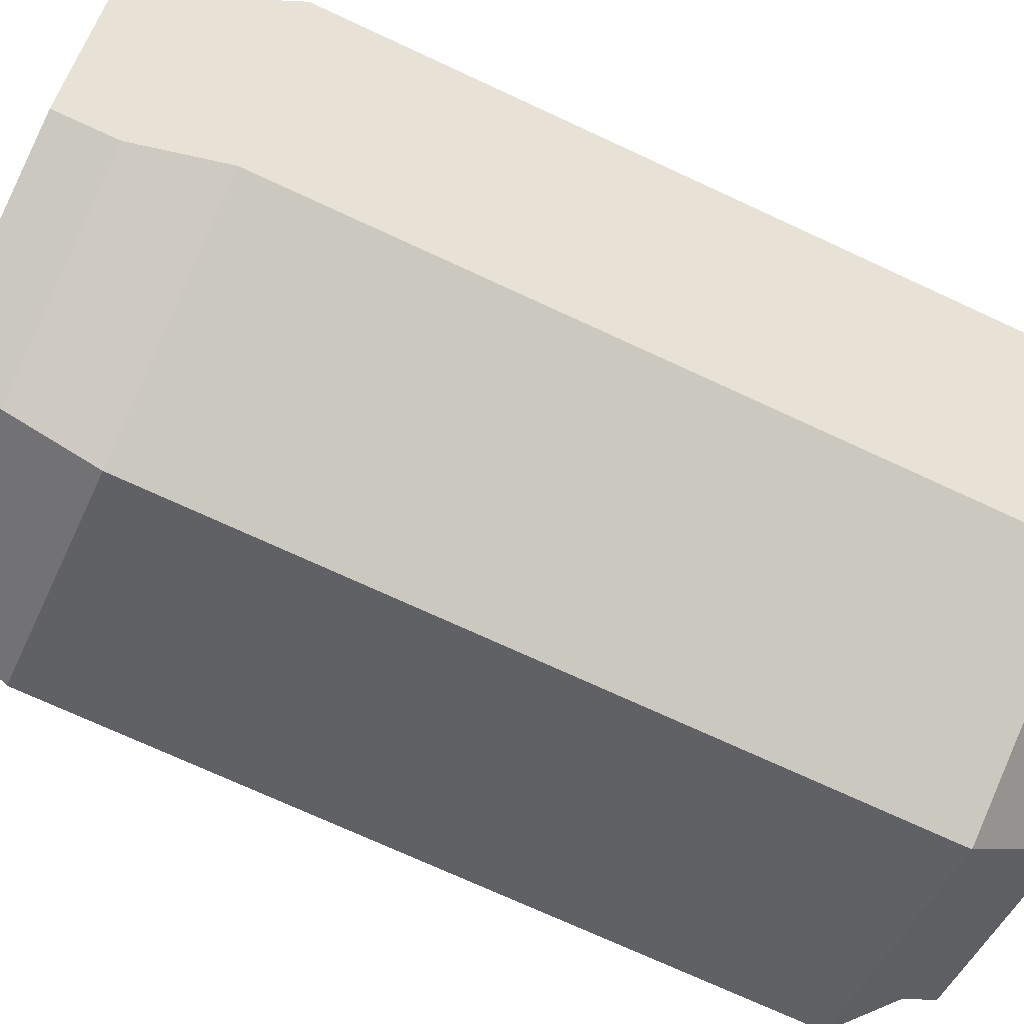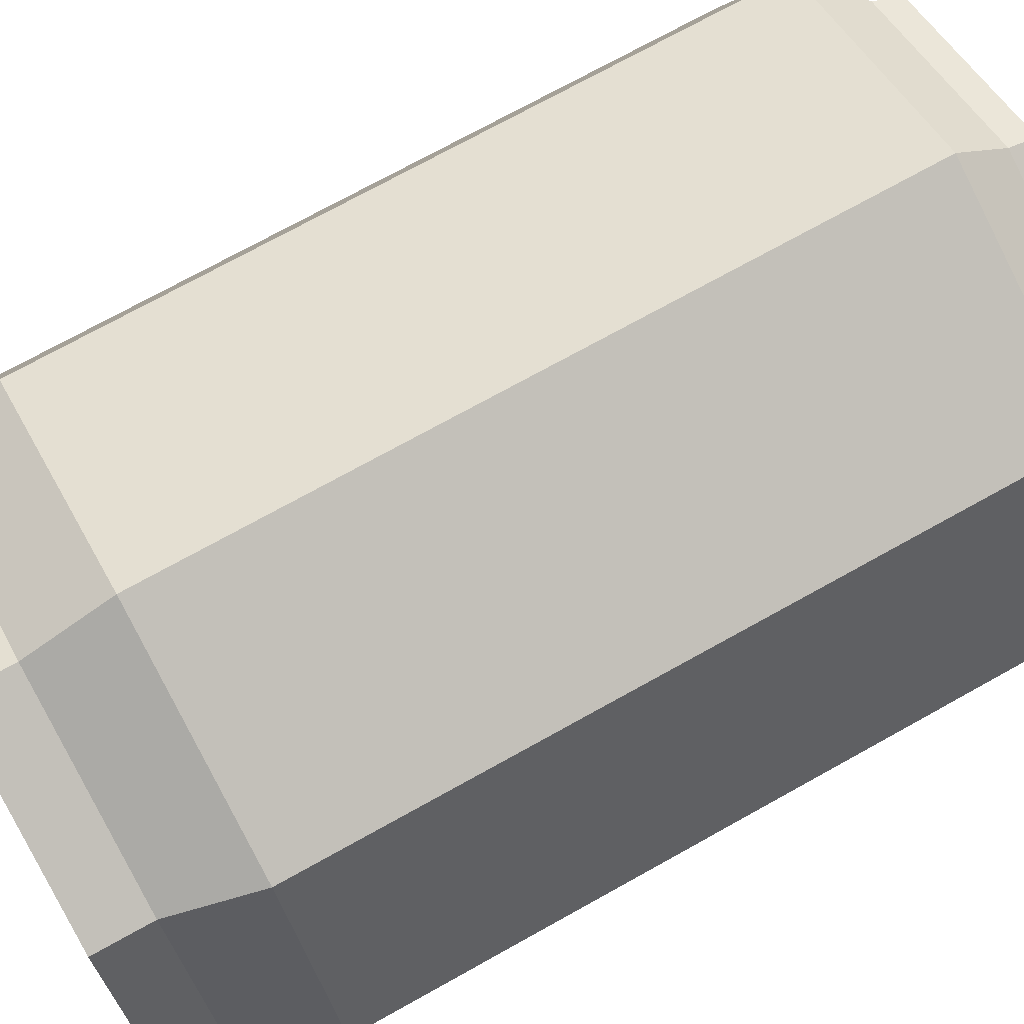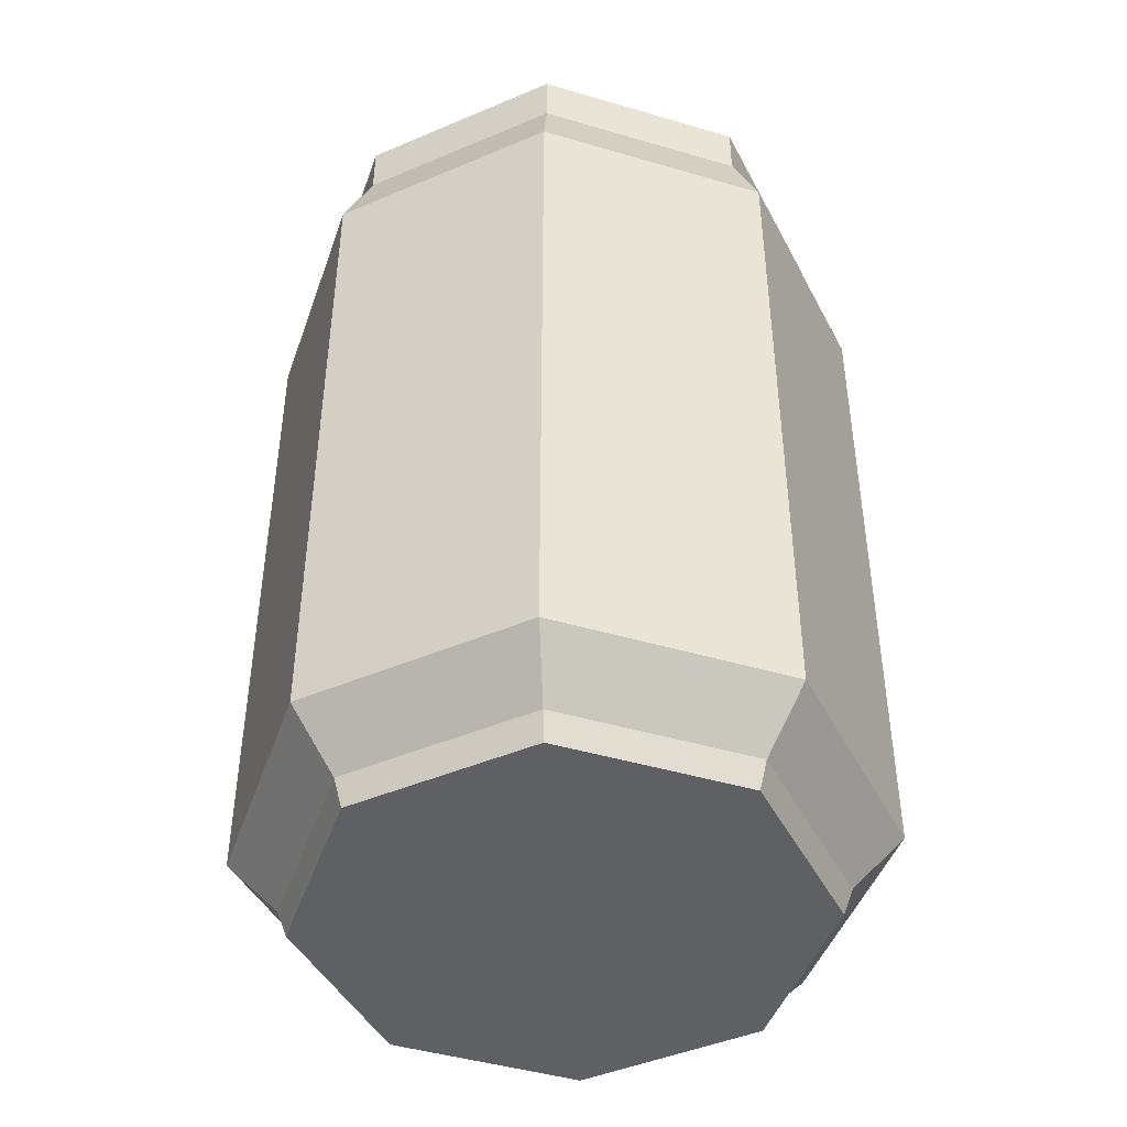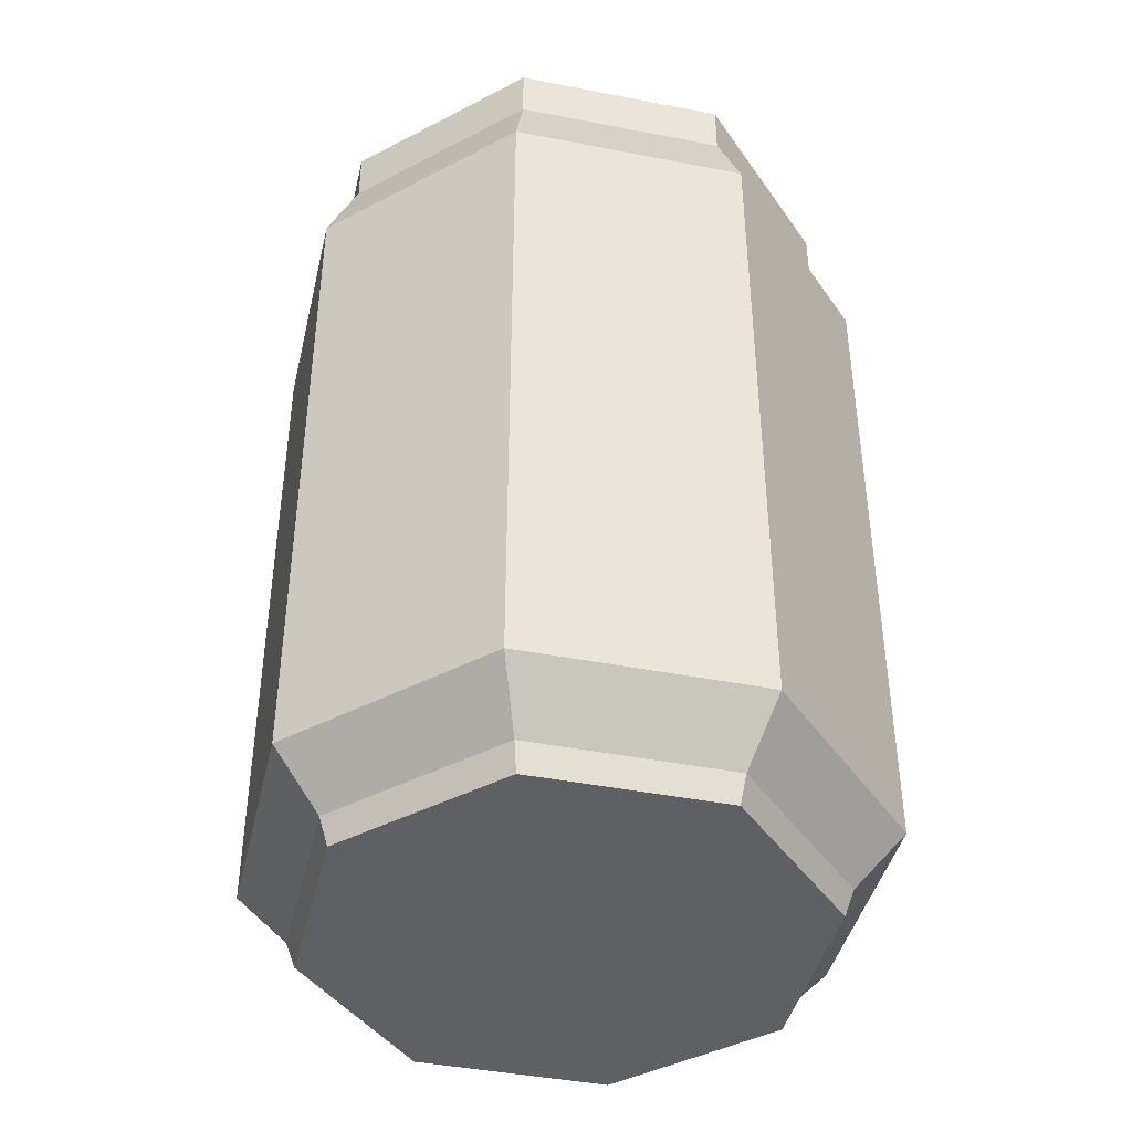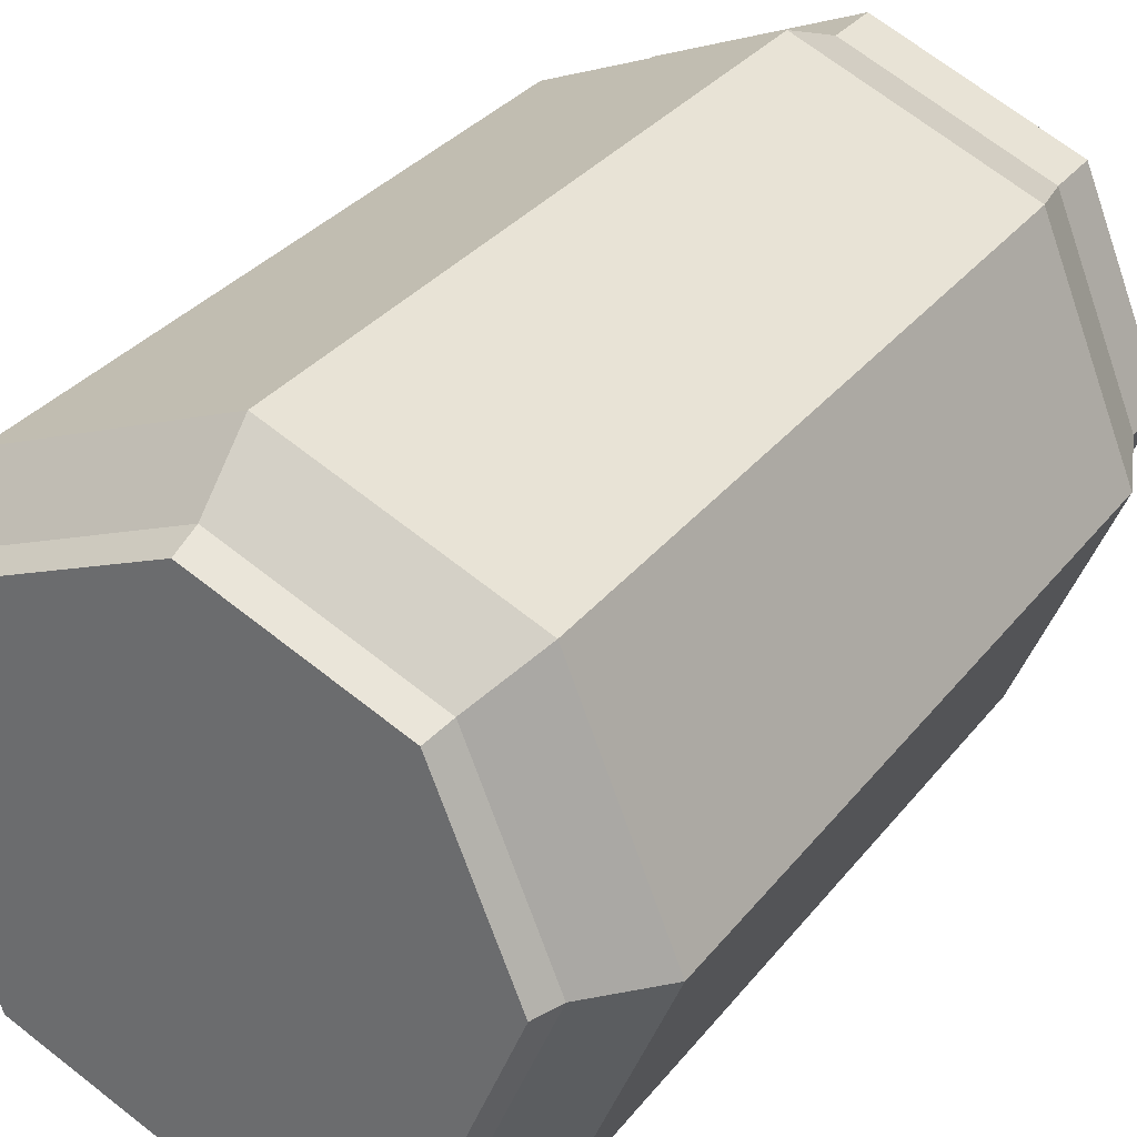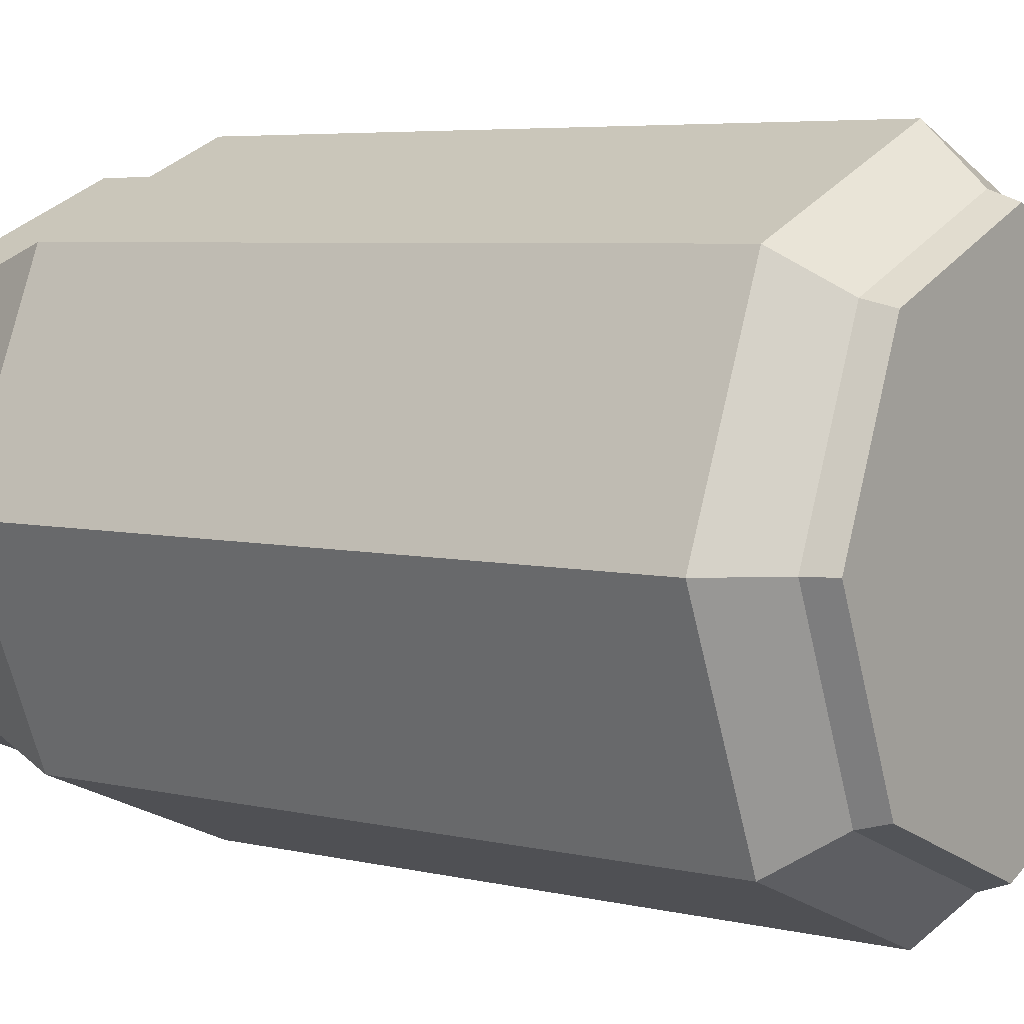
<metadata>
{"format":"obj","ext":"obj","renderer":"f3d","projection":"perspective","resolution":1024,"background":"white","views":[{"elev":-71.5,"azim":-115.0,"up":"+Z"},{"elev":73.1,"azim":-119.1,"up":"+Z"},{"elev":-45.1,"azim":138.7,"up":"+Y"},{"elev":-42.6,"azim":54.4,"up":"+Y"},{"elev":31.8,"azim":31.3,"up":"+Z"},{"elev":5.3,"azim":-53.4,"up":"+Z"}]}
</metadata>
<code>
o sodaCan
v -0.06364 0 -0.06364
v -0.0936 0.01 0
v -0.06618 0.01 -0.06618
v -0.09 -0 0
v 0.06618 0.01 0.06618
v 0.09 0 -0
v 0.0936 0.01 -0
v 0.06364 -0 0.06364
v 0 -0 0.09
v 0 0.01 0.0936
v -0 0.01 -0.0936
v 0.06364 0 -0.06364
v -0 0 -0.09
v 0.06618 0.01 -0.06618
v -0.06364 -0 0.06364
v -0.06618 0.01 0.06618
v -0.07069 0.31 0.07069
v -0.09996 0.33 0
v -0.09996 0.31 0
v -0.07069 0.33 0.07069
v 0 0.33 0.09996
v 0 0.31 0.09996
v 0.07069 0.33 0.07069
v 0.07069 0.31 0.07069
v -0.07069 0.33 -0.07069
v -0 0.31 -0.09996
v -0.07069 0.31 -0.07069
v -0 0.33 -0.09996
v 0.07069 0.33 -0.07069
v 0.08193 0.33 -0
v 0.09996 0.33 -0
v 0.05793 0.33 -0.05793
v -0 0.33 -0.08193
v -0.05793 0.33 -0.05793
v -0.08193 0.33 0
v 0.05793 0.33 0.05793
v 0 0.33 0.08193
v -0.05793 0.33 0.05793
v 0.07069 0.31 -0.07069
v 0.09996 0.31 -0
v 0.04998 0.32 0.04998
v 0 0.32 0.07069
v -0.04998 0.32 0.04998
v 0.07069 0.32 0
v 0.04998 0.32 -0.04998
v -0.04998 0.32 -0.04998
v -0 0.32 -0.07069
v -0.06033 0.32 0.02499
v -0.07069 0.32 0
v 0.02732 0.32 -0.02603
v 0.02732 0.32 0.02603
v 0.0381 0.32 0
v 0.02559 0.32 0
v 0.02044 0.32 -0.01242
v -0.01829 0.32 -0.01479
v -0.006726 0.32 -0.005733
v 0.02044 0.32 0.01242
v -0.01829 0.32 0.01479
v -0.006726 0.32 0.005733
v 0.1123 0.28 -0
v 0.07942 0.28 -0.07942
v 0 0.28 0.1123
v 0.07942 0.28 0.07942
v -0.1123 0.28 0
v -0.07942 0.28 0.07942
v -0.07942 0.28 -0.07942
v -0 0.28 -0.1123
v -0.04829 0.32 -0.01479
v -0.04829 0.32 0.01479
v 0.07942 0.03 0.07942
v 0 0.03 0.1123
v -0 0.03 -0.1123
v 0.07942 0.03 -0.07942
v -0.07942 0.03 -0.07942
v 0.1123 0.03 -0
v -0.1123 0.03 0
v -0.07942 0.03 0.07942
f 1 2 3
f 2 1 4
f 5 6 7
f 6 5 8
f 5 9 8
f 9 5 10
f 11 12 13
f 12 11 14
f 15 2 4
f 2 15 16
f 7 12 14
f 12 7 6
f 3 13 1
f 13 3 11
f 10 15 9
f 15 10 16
f 17 18 19
f 18 17 20
f 21 17 22
f 17 21 20
f 23 22 24
f 22 23 21
f 25 26 27
f 26 25 28
f 29 30 31
f 30 29 32
f 32 29 28
f 32 28 33
f 33 28 34
f 34 28 25
f 34 25 35
f 35 25 18
f 30 23 31
f 23 30 36
f 23 36 21
f 21 36 37
f 21 37 38
f 21 38 20
f 20 38 35
f 20 35 18
f 19 25 27
f 25 19 18
f 8 12 6
f 12 8 9
f 12 9 13
f 13 9 15
f 13 15 1
f 1 15 4
f 28 39 26
f 39 28 29
f 31 39 29
f 39 31 40
f 23 40 31
f 40 23 24
f 41 37 36
f 37 41 42
f 43 37 42
f 37 43 38
f 32 44 30
f 44 32 45
f 33 46 47
f 46 33 34
f 33 45 32
f 45 33 47
f 48 38 43
f 38 48 35
f 35 48 49
f 34 49 46
f 49 34 35
f 44 36 30
f 36 44 41
f 50 51 52
f 51 50 53
f 53 50 54
f 54 50 55
f 54 55 56
f 57 51 53
f 51 57 58
f 58 56 55
f 58 57 59
f 58 59 56
f 39 60 61
f 60 39 40
f 24 62 63
f 62 24 22
f 64 17 19
f 17 64 65
f 64 27 66
f 27 64 19
f 26 61 67
f 61 26 39
f 27 67 66
f 67 27 26
f 22 65 62
f 65 22 17
f 24 60 40
f 60 24 63
f 45 41 44
f 41 45 52
f 52 45 50
f 50 45 47
f 50 47 55
f 55 47 46
f 55 46 68
f 68 46 69
f 51 41 52
f 41 51 42
f 42 51 58
f 42 58 43
f 43 58 69
f 43 69 46
f 43 46 48
f 48 46 49
f 70 10 5
f 10 70 71
f 72 14 11
f 14 72 73
f 74 11 3
f 11 74 72
f 75 14 73
f 14 75 7
f 70 7 75
f 7 70 5
f 3 76 74
f 76 3 2
f 2 77 76
f 77 2 16
f 71 16 10
f 16 71 77
f 54 57 53
f 57 54 56
f 57 56 59
f 63 75 60
f 75 63 70
f 77 64 76
f 64 77 65
f 60 73 61
f 73 60 75
f 76 66 74
f 66 76 64
f 66 72 74
f 72 66 67
f 62 77 71
f 77 62 65
f 67 73 72
f 73 67 61
f 63 71 70
f 71 63 62
f 68 58 55
f 58 68 69

</code>
